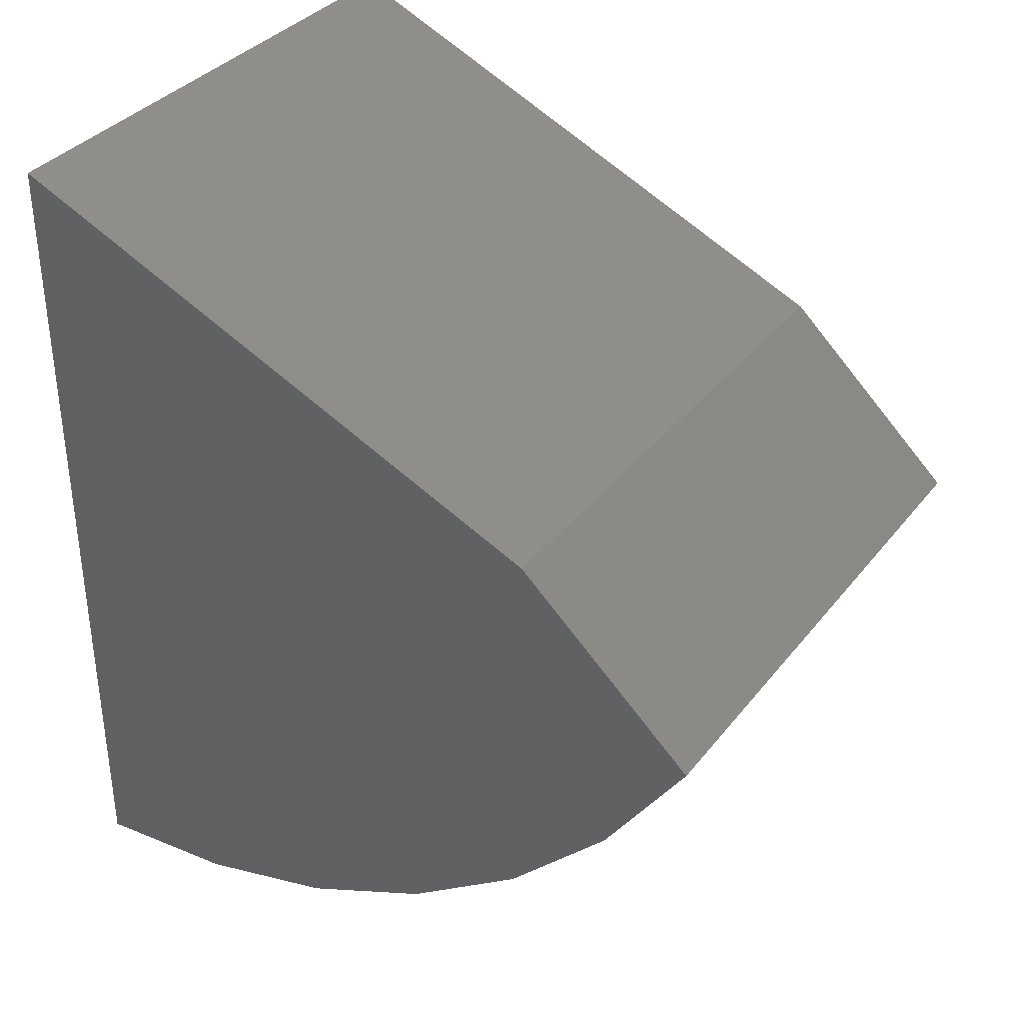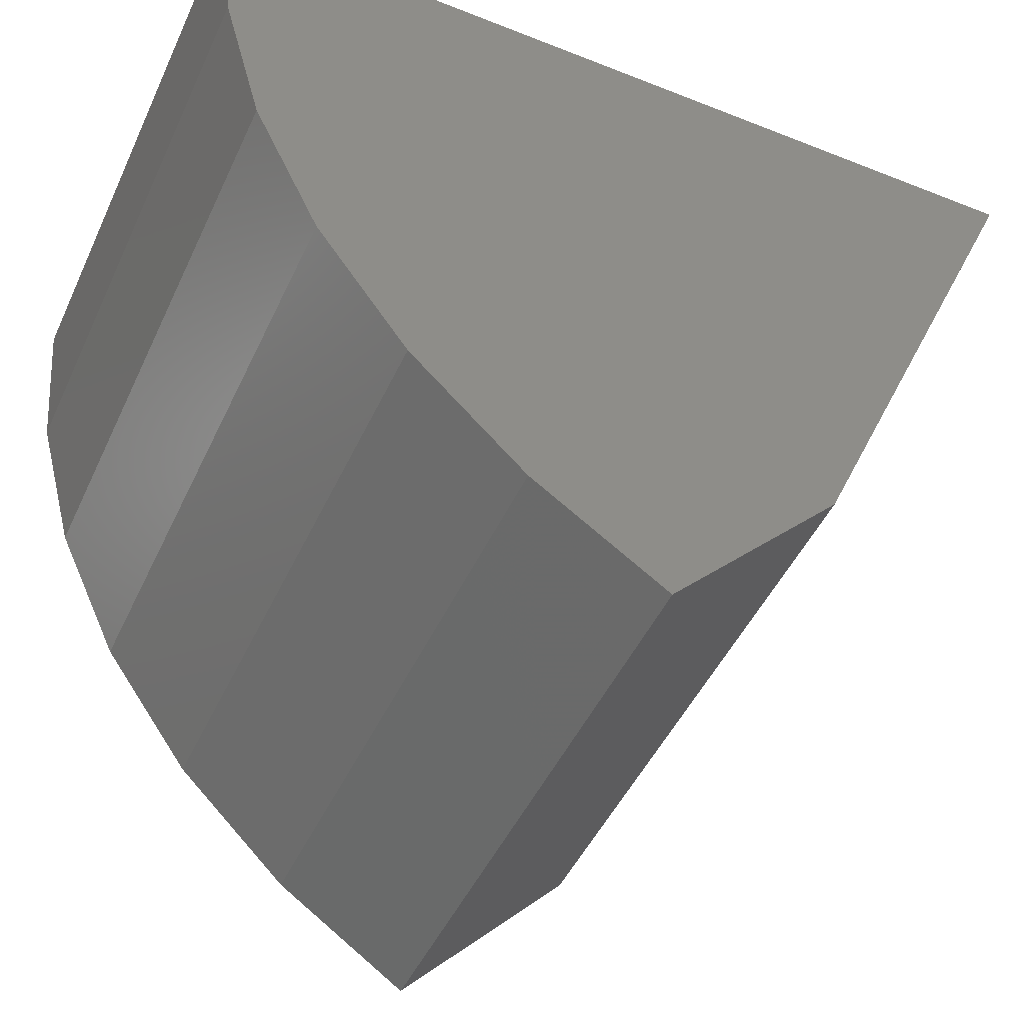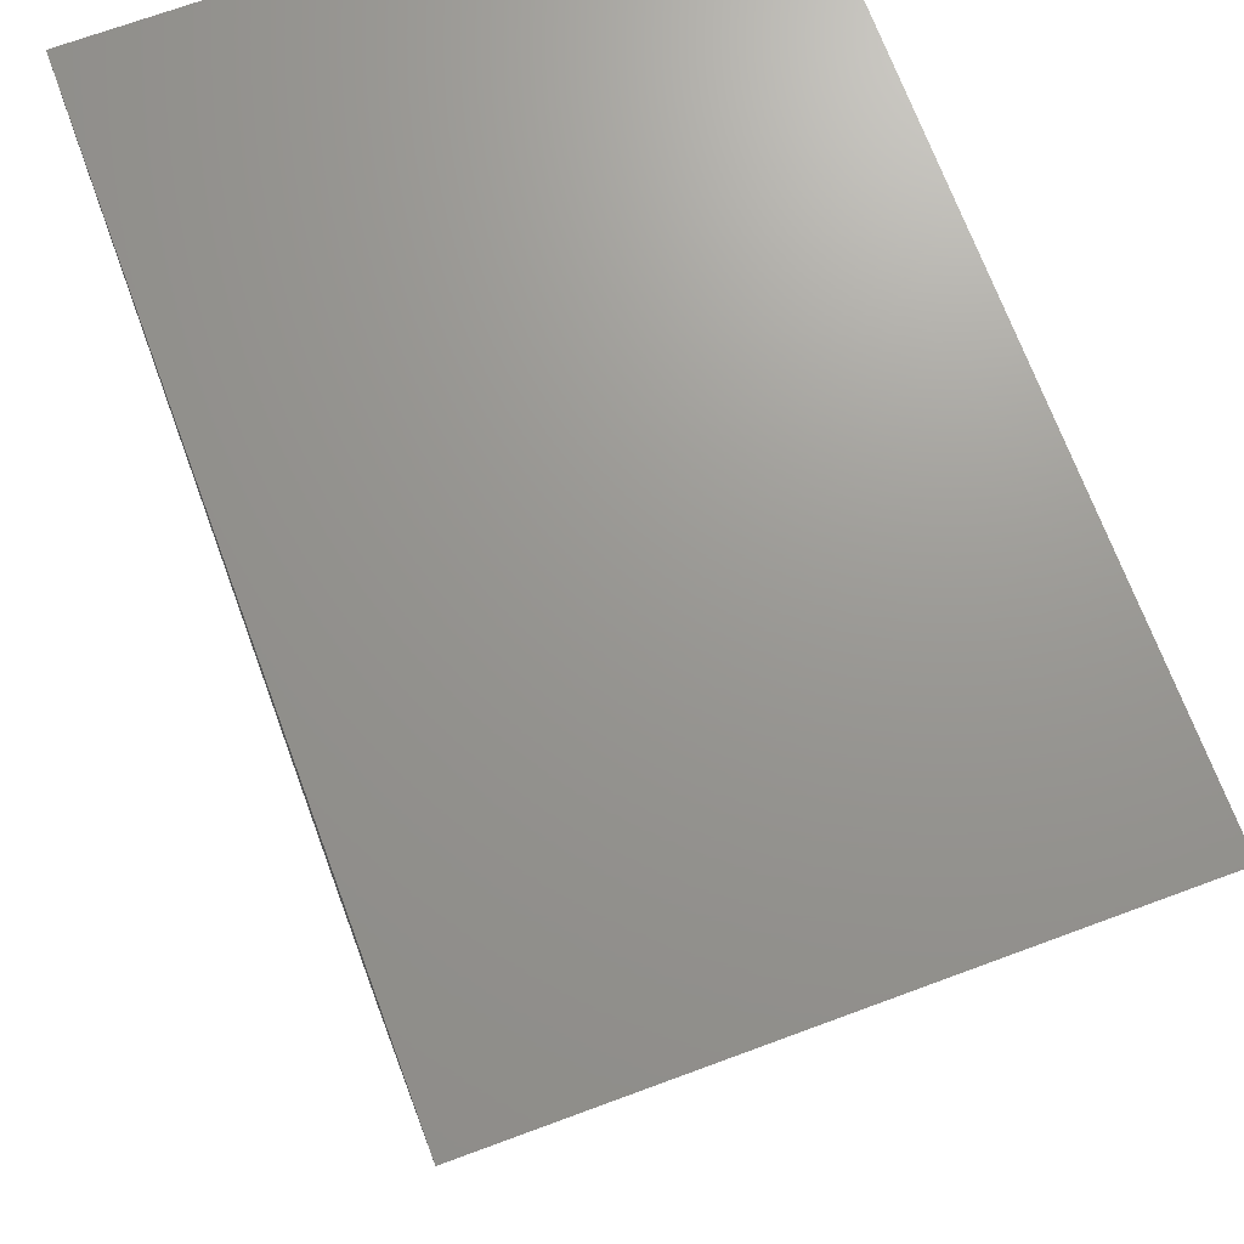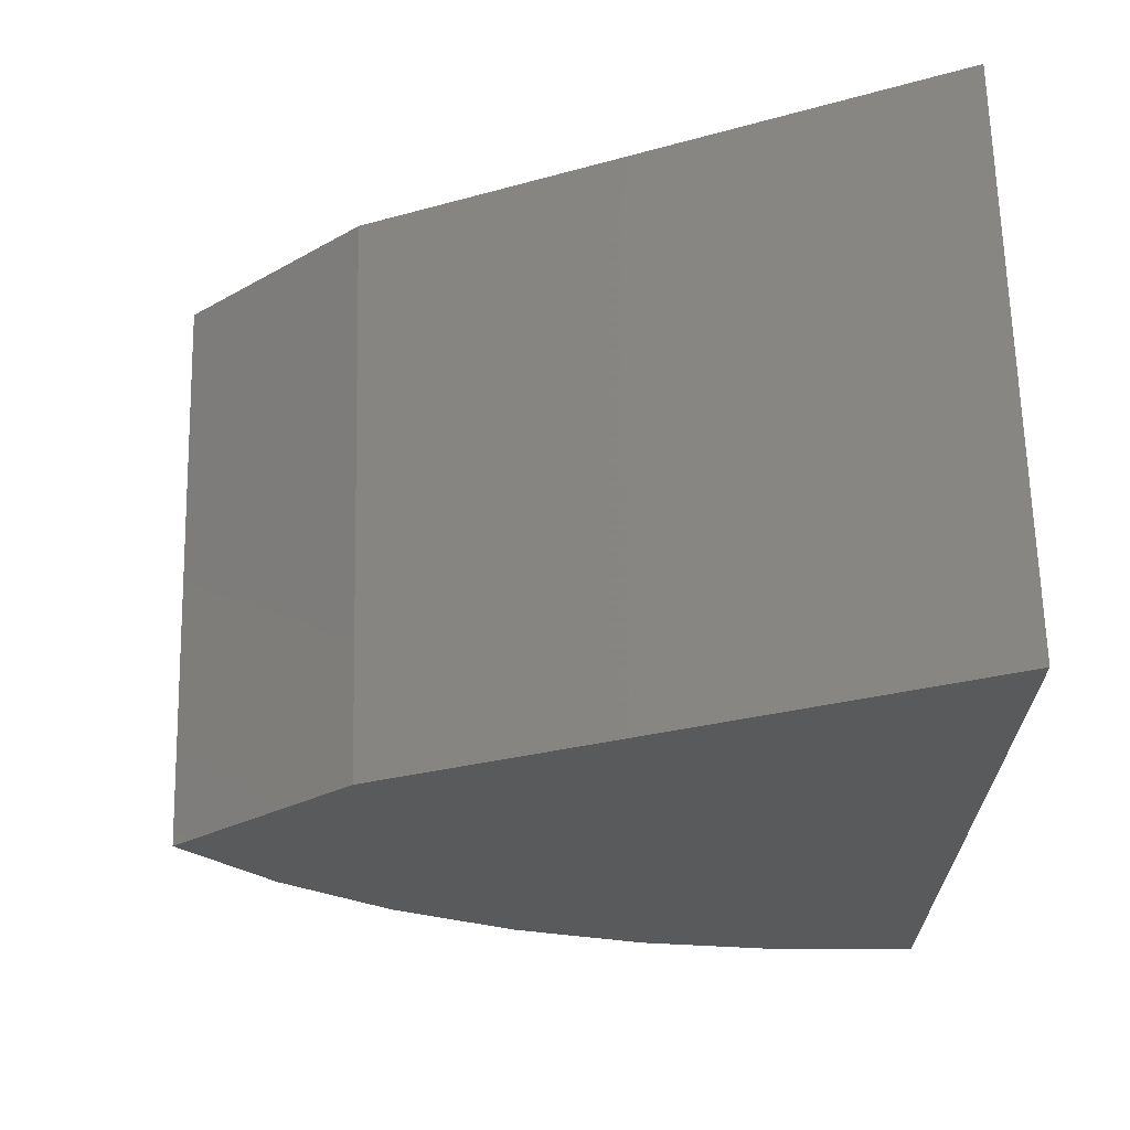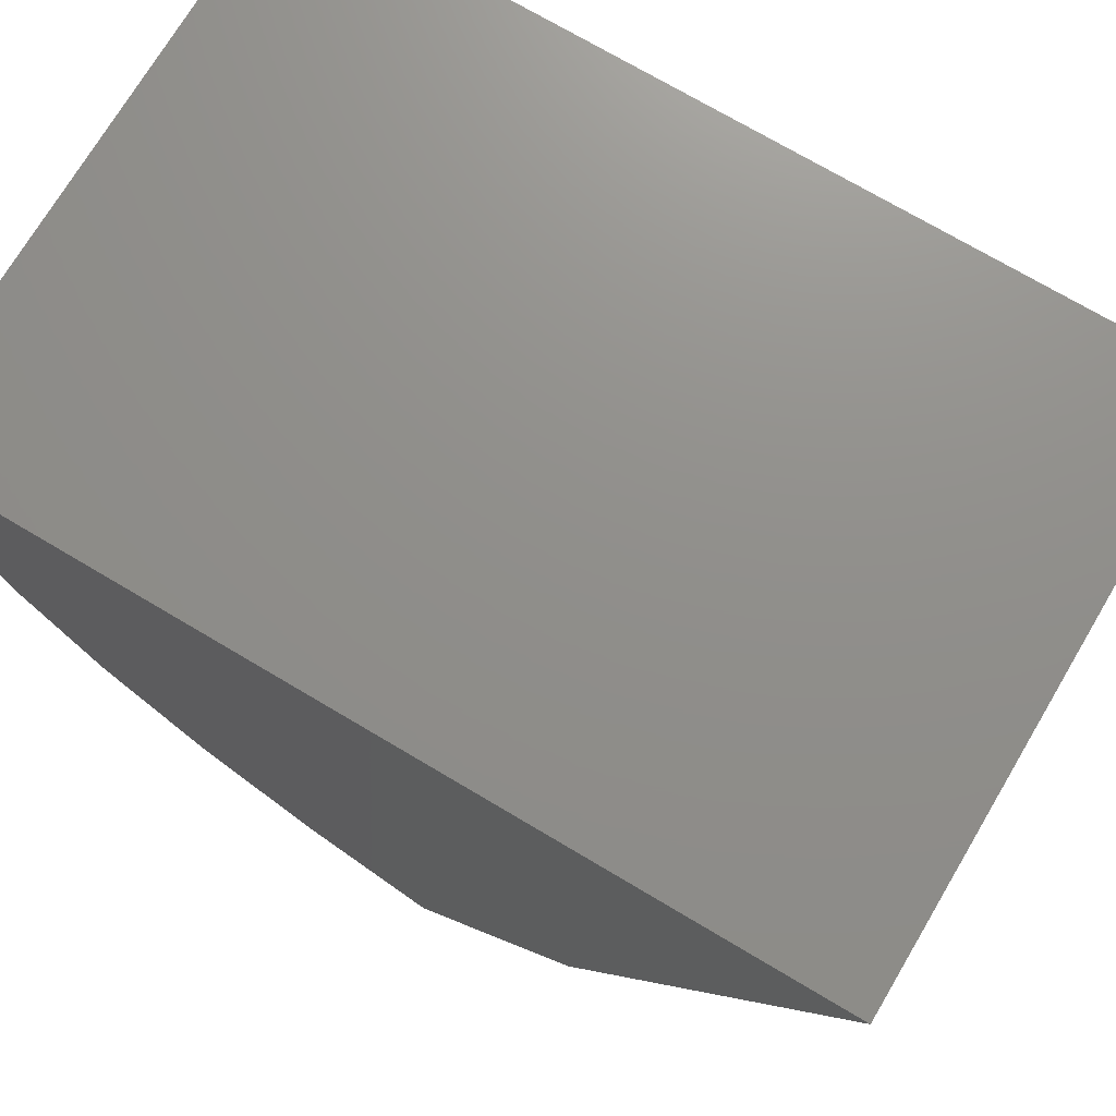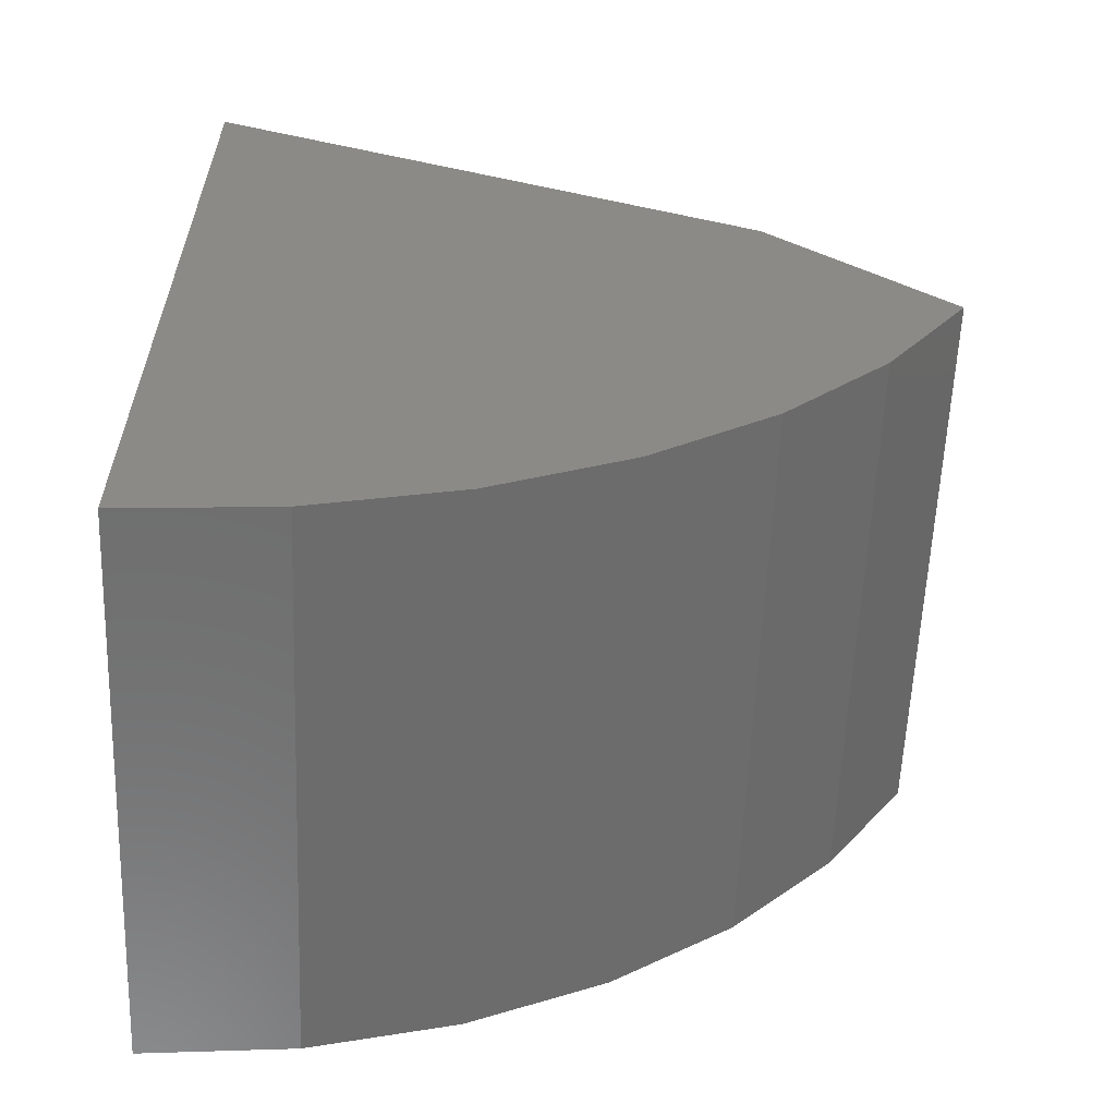
<metadata>
{"format":"stl","ext":"stl","renderer":"f3d","projection":"perspective","resolution":1024,"background":"white","views":[{"elev":35.4,"azim":-57.3,"up":"+Z"},{"elev":-47.5,"azim":-114.1,"up":"+Y"},{"elev":70.2,"azim":-20.3,"up":"+Y"},{"elev":66.4,"azim":88.6,"up":"+Z"},{"elev":73.0,"azim":-59.3,"up":"+Y"},{"elev":-59.4,"azim":-92.3,"up":"+Z"}]}
</metadata>
<code>
# stl→obj: 18 verts, 32 faces
v 1.271e-17 -0.4968 0.5325
v 0.4974 -0.4968 0.5325
v 4.592e-17 0 0.75
v 0.4974 0 0.75
v 0 0 0
v 0 -0.1324 0.01178
v 0 -0.2606 0.04673
v 0 -0.3806 0.1038
v 0 -0.4887 0.1811
v 0 -0.5815 0.2763
v 0 -0.6559 0.3864
v 0.4974 -0.6559 0.3864
v 0.4974 -0.5815 0.2763
v 0.4974 -0.4887 0.1811
v 0.4974 -0.3806 0.1038
v 0.4974 -0.2606 0.04673
v 0.4974 -0.1324 0.01178
v 0.4974 0 -3.046e-17
f 1 2 3
f 3 2 4
f 3 5 6
f 3 6 7
f 3 7 8
f 3 8 9
f 3 9 10
f 3 10 11
f 3 11 1
f 4 2 12
f 4 12 13
f 4 13 14
f 4 14 15
f 4 15 16
f 4 16 17
f 4 17 18
f 12 11 13
f 13 11 10
f 13 10 14
f 14 10 9
f 14 9 15
f 15 9 8
f 15 8 16
f 16 8 7
f 16 7 17
f 17 7 6
f 17 6 18
f 18 6 5
f 2 1 12
f 12 1 11
f 5 3 18
f 18 3 4

</code>
